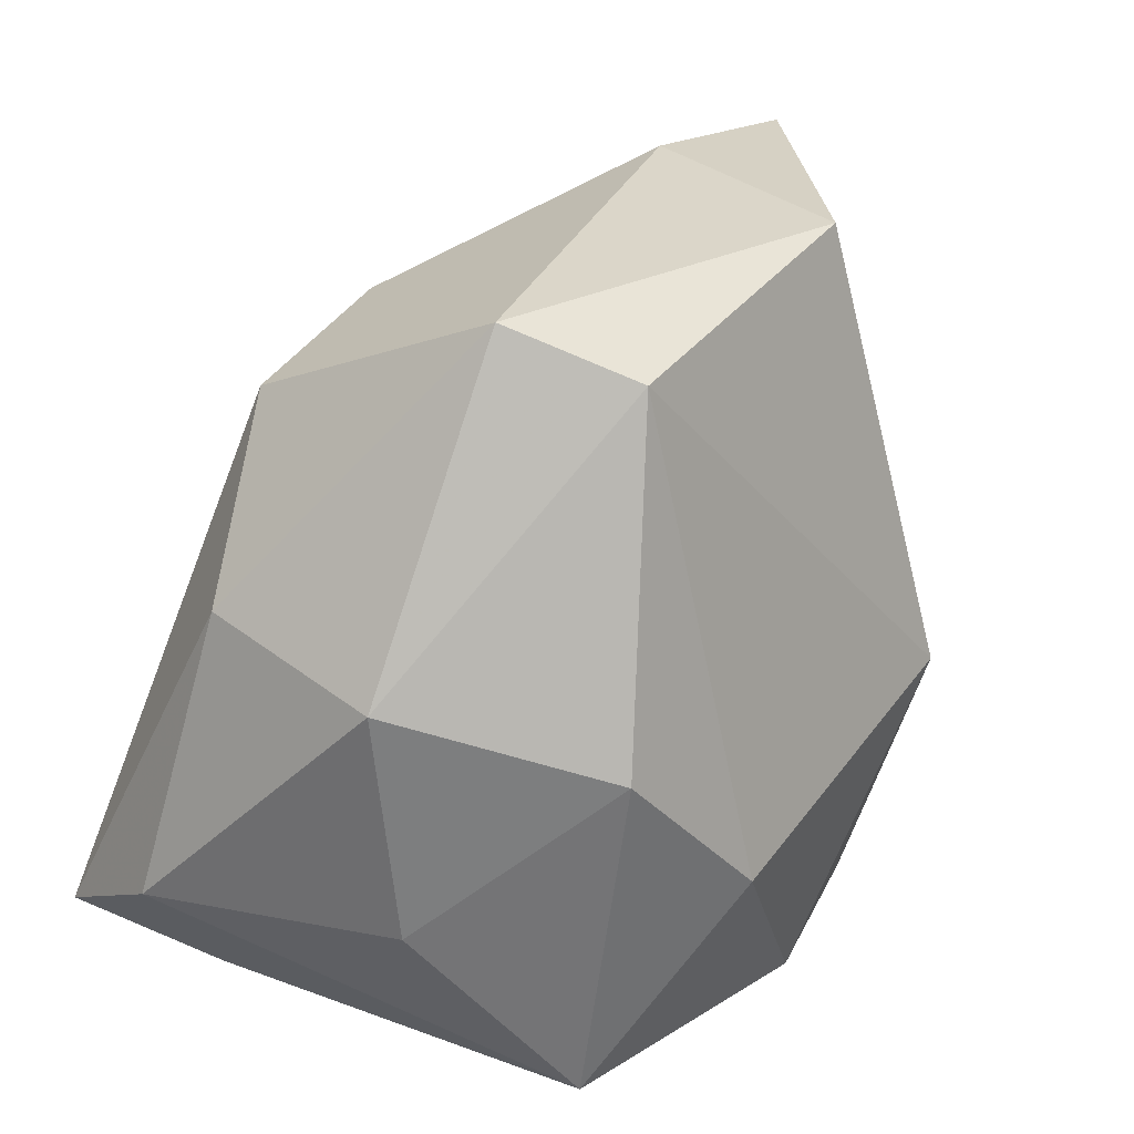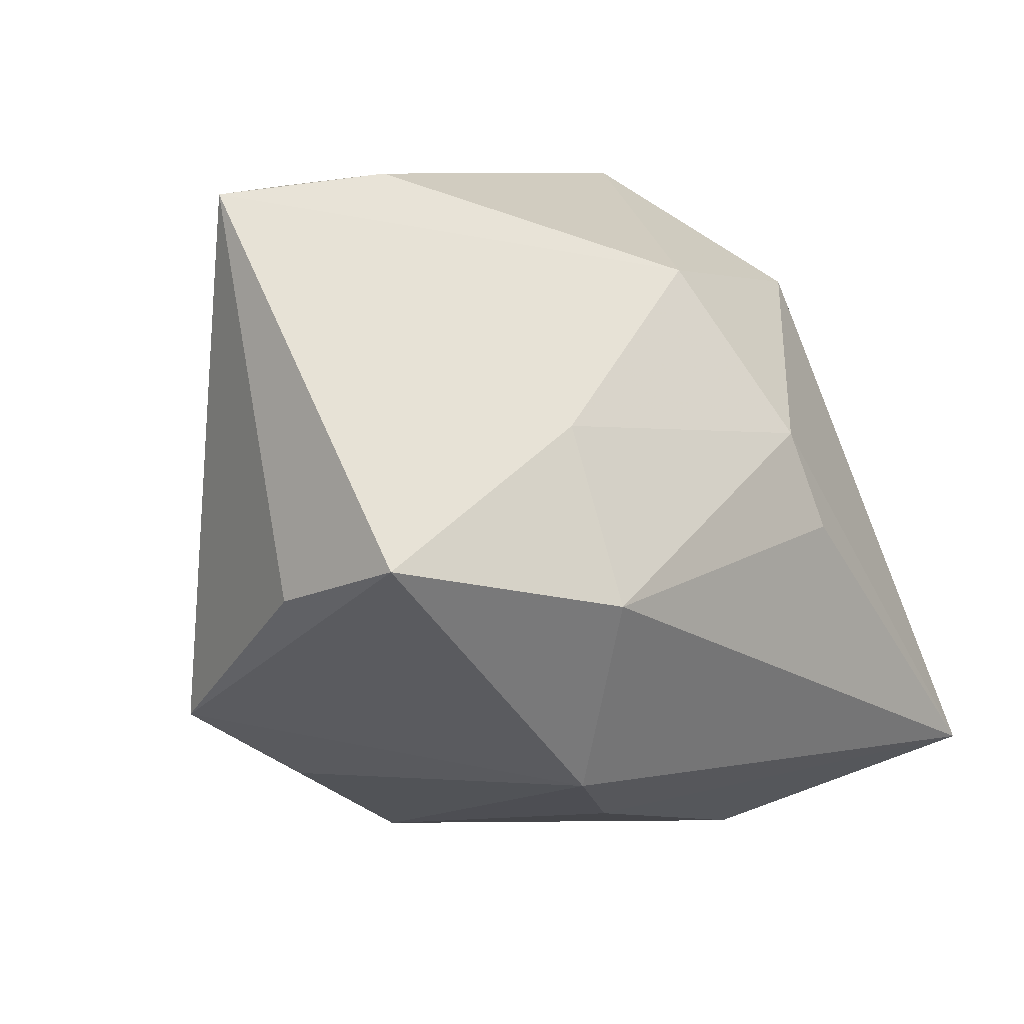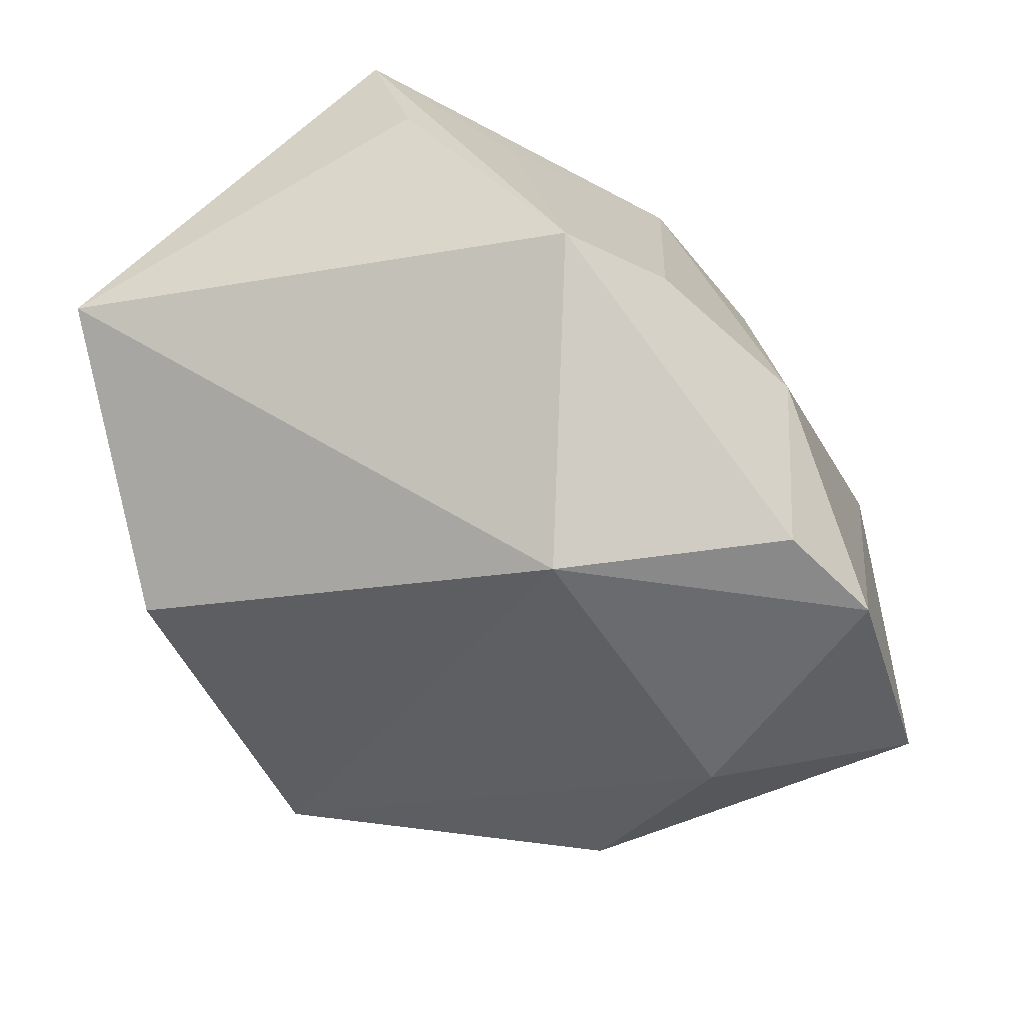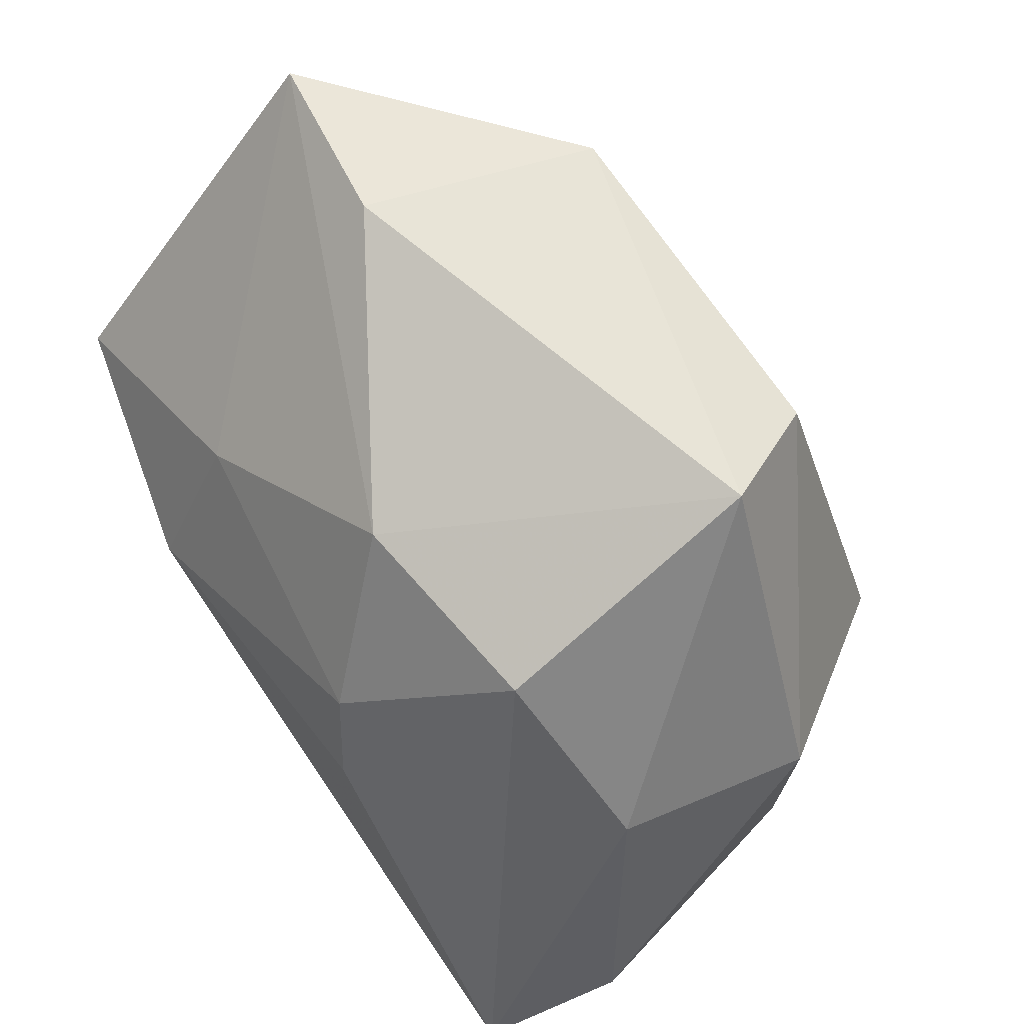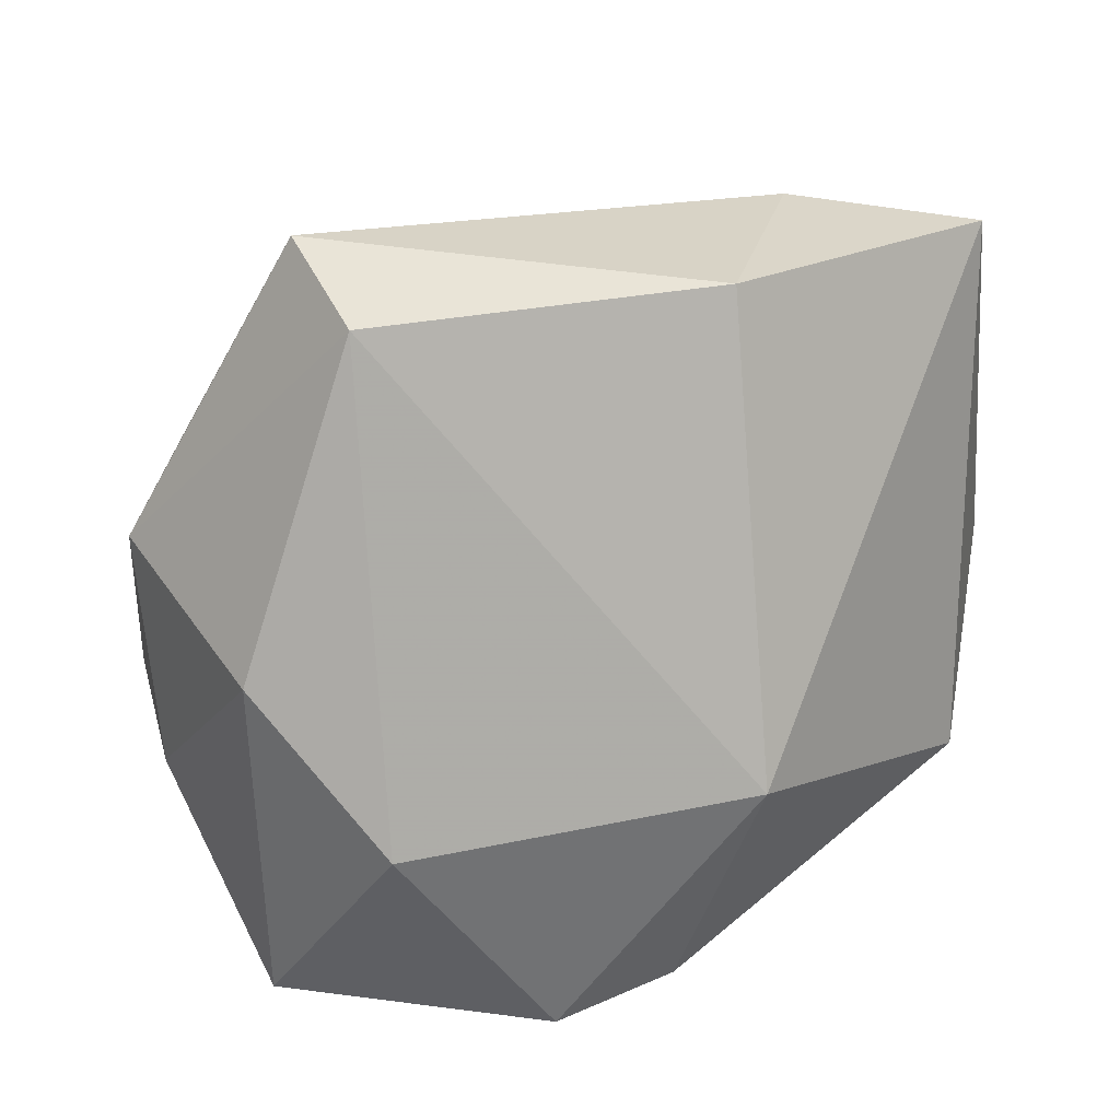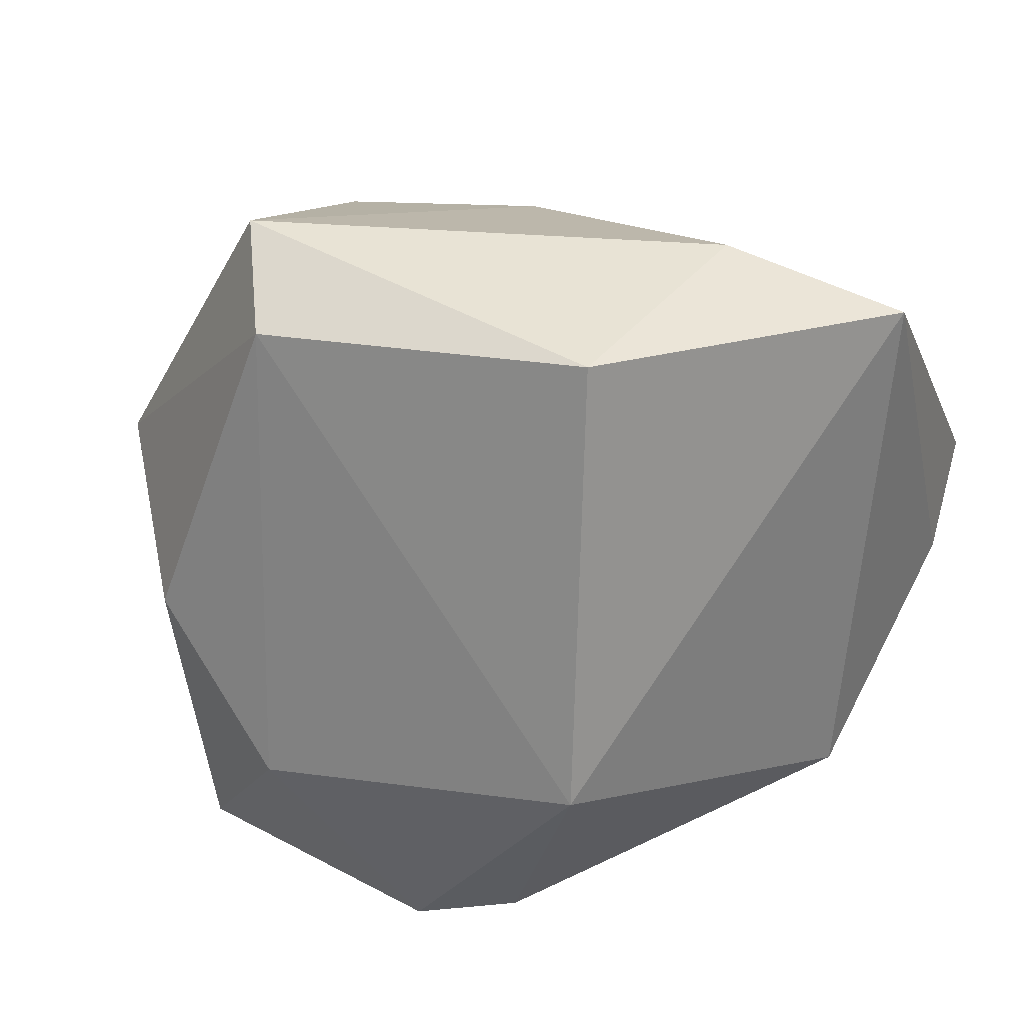
<metadata>
{"format":"obj","ext":"obj","renderer":"f3d","projection":"perspective","resolution":1024,"background":"white","views":[{"elev":27.8,"azim":121.0,"up":"+Y"},{"elev":8.7,"azim":-48.0,"up":"+Y"},{"elev":-51.1,"azim":-73.2,"up":"+Z"},{"elev":65.1,"azim":53.6,"up":"+Y"},{"elev":24.2,"azim":176.8,"up":"+Y"},{"elev":37.6,"azim":-161.4,"up":"+Y"}]}
</metadata>
<code>
v -0.04111 -0.01555 -0.009614
v 0.03429 -0.03071 0.01728
v -0.04692 -0.000294 0.01122
v -0.01904 -0.007522 -0.03337
v 0.03861 -0.01625 -0.007537
v 0.02893 0.0006768 -0.02569
v 0.04335 -0.01788 0.01885
v 0.01979 -0.03553 0.01299
v -0.02219 -0.001674 0.032
v 0.008971 0.0121 0.0292
v -0.01917 -0.02133 0.0245
v -0.03609 -0.008321 0.01859
v 0.02355 0.03897 -0.008814
v 0.03681 0.01095 0.0134
v 0.0001212 -0.03553 -0.02779
v -0.007385 -0.02801 0.01753
v -0.01131 -0.03014 -0.02783
v 0.01192 0.002047 0.03156
v 0.01811 0.03375 -0.02073
v -0.02364 0.03924 0.001532
v 0.01555 -0.01511 -0.03121
v -0.01629 0.03774 -0.02158
v -0.04245 0.03733 -0.0021
v 0.02801 -0.03553 -0.02001
v 0.0387 -0.0258 0.032
v -0.01454 -0.03235 -0.007137
v -0.04656 0.004115 0.02502
v 0.04075 0.007989 -0.006264
v -0.02079 0.01504 0.02425
v 0.023 0.02702 0.01723
v 0.002301 0.02912 0.01924
v -0.0301 -0.02314 -0.005077
f 4 23 22
f 1 23 4
f 3 27 23
f 23 1 3
f 3 1 27
f 25 18 9
f 9 11 25
f 27 11 9
f 14 28 13
f 24 6 5
f 5 6 28
f 21 6 24
f 4 22 19
f 19 21 4
f 6 21 19
f 19 22 13
f 13 28 19
f 28 6 19
f 27 1 12
f 12 11 27
f 1 11 12
f 13 22 20
f 20 22 23
f 30 14 13
f 25 14 30
f 10 9 18
f 10 18 25
f 25 30 10
f 7 14 25
f 28 14 7
f 7 5 28
f 24 5 7
f 25 8 2
f 2 8 24
f 2 7 25
f 24 7 2
f 25 11 16
f 16 8 25
f 24 8 15
f 4 21 15
f 15 21 24
f 27 9 29
f 23 27 29
f 9 10 29
f 26 16 11
f 8 16 26
f 26 15 8
f 17 1 4
f 4 15 17
f 17 26 1
f 15 26 17
f 31 10 30
f 31 29 10
f 13 20 31
f 31 30 13
f 31 20 23
f 23 29 31
f 32 11 1
f 1 26 32
f 32 26 11

</code>
